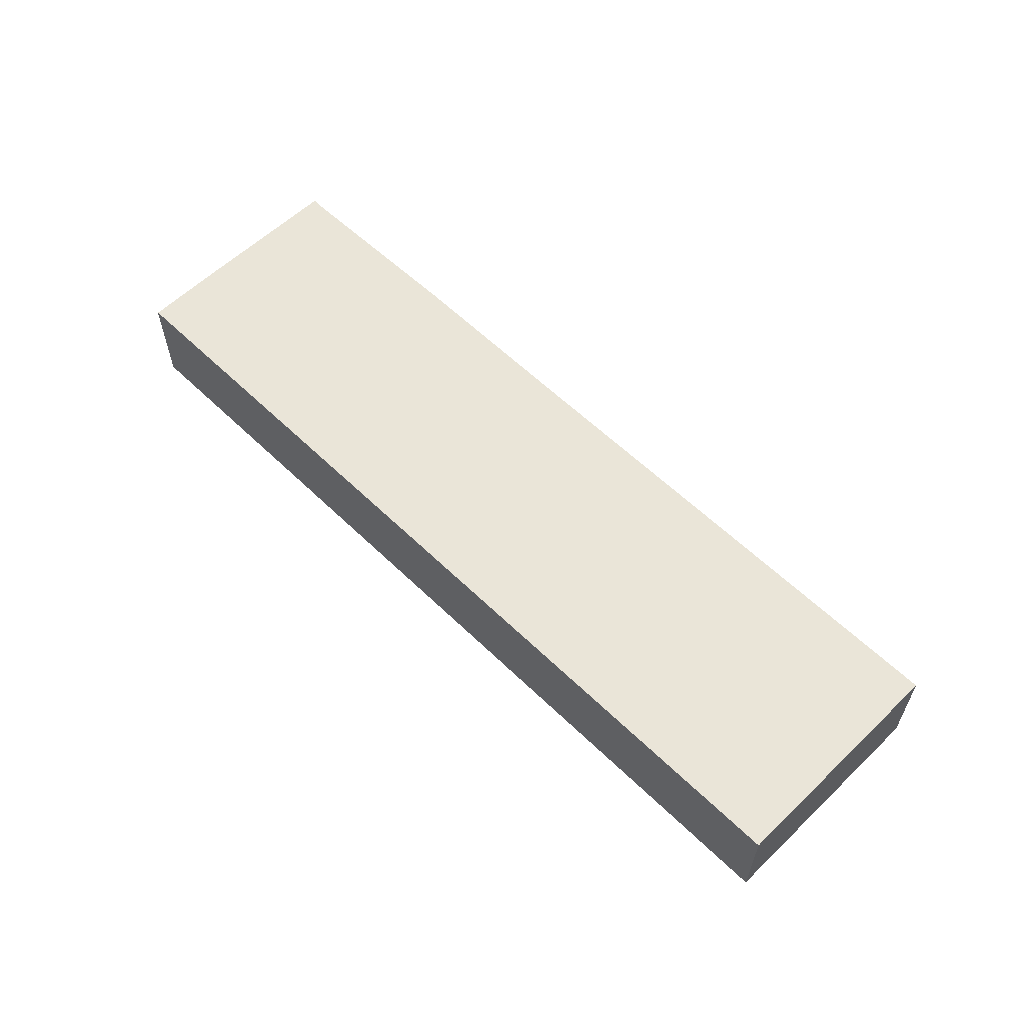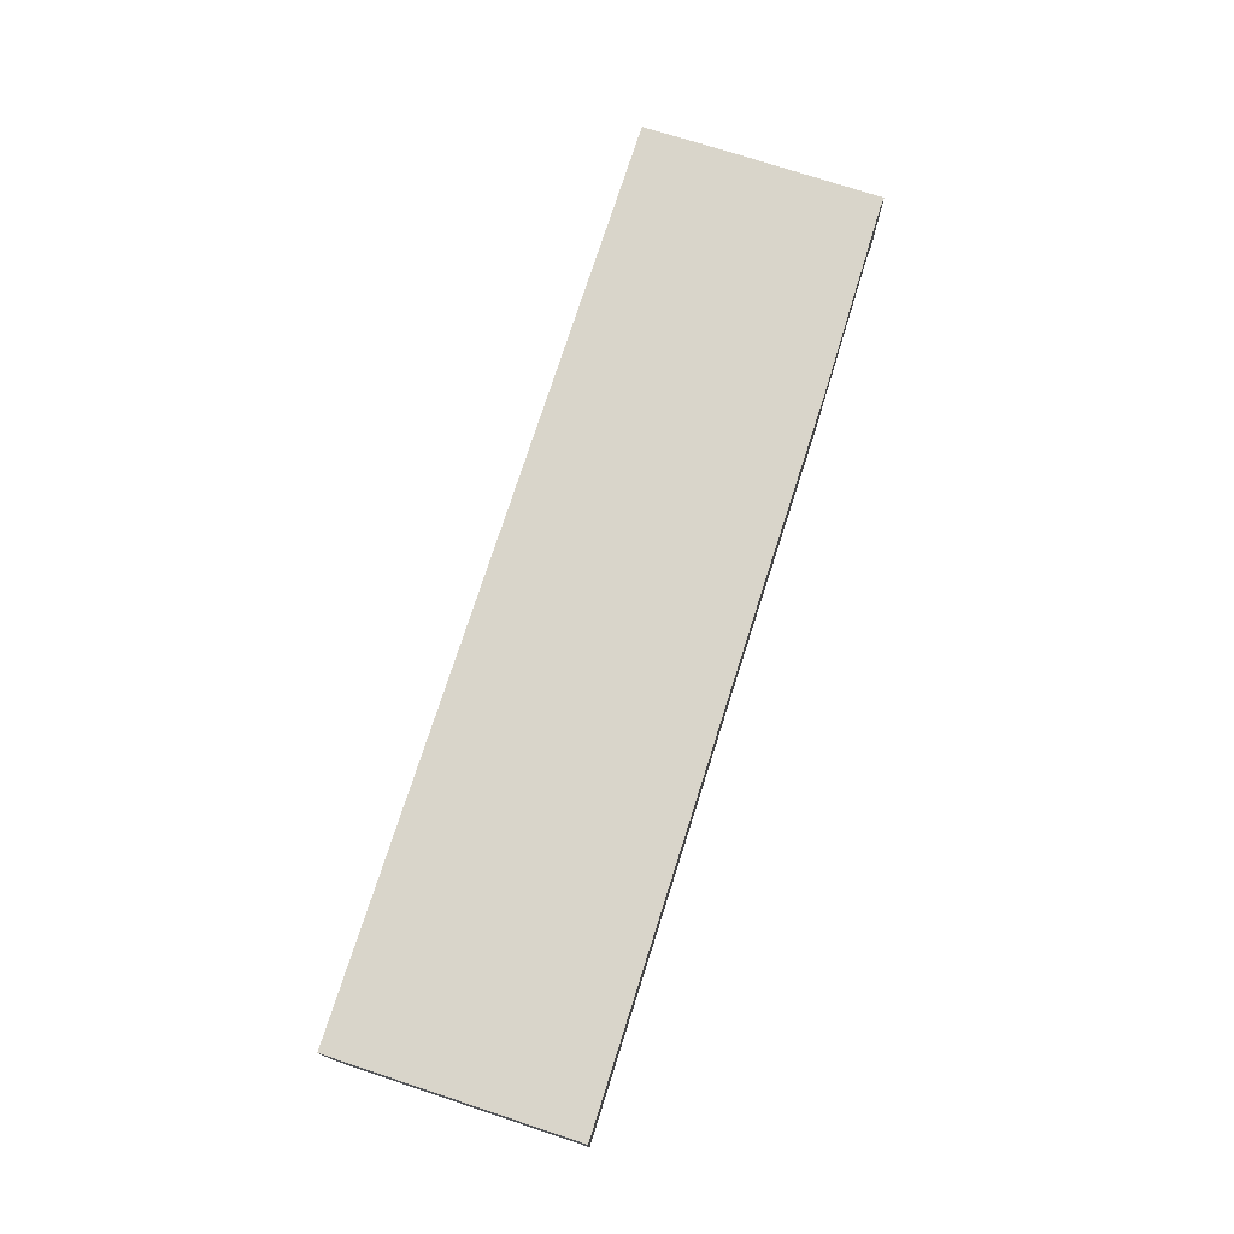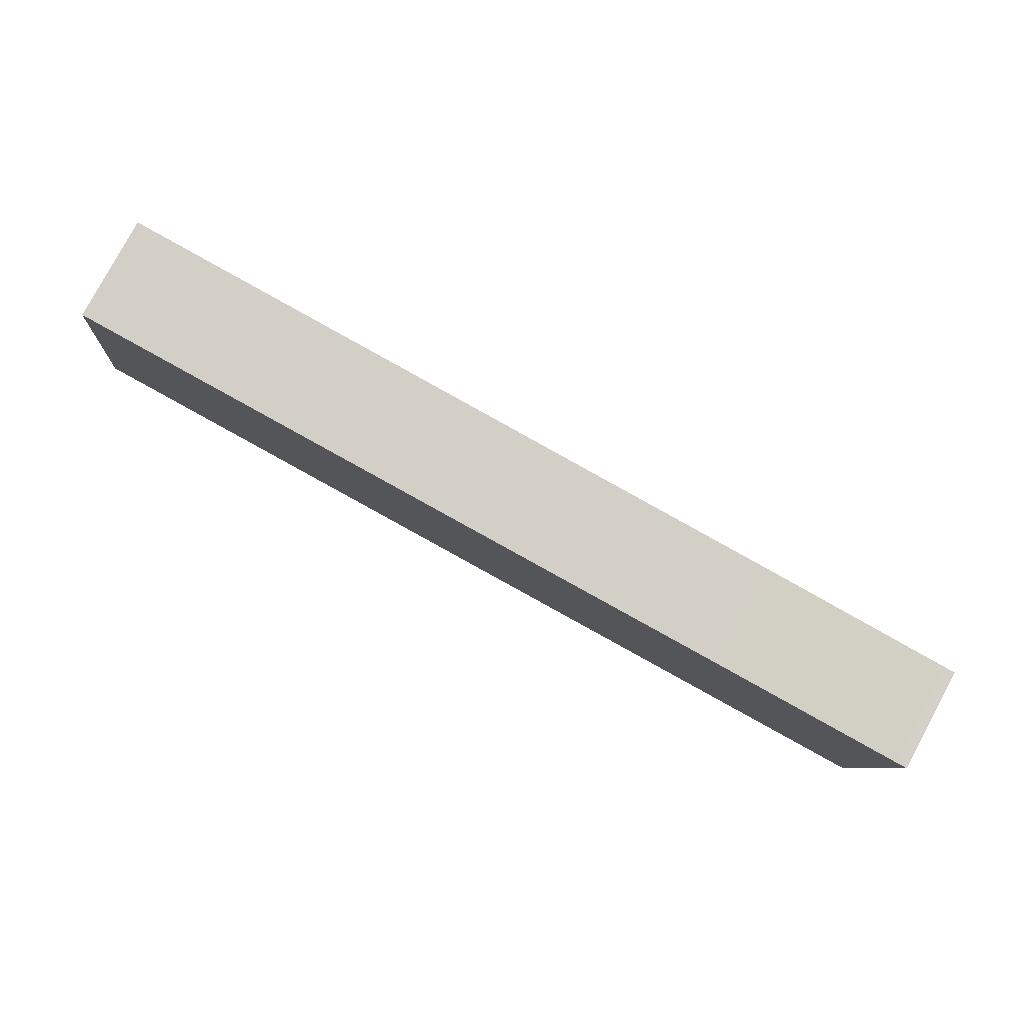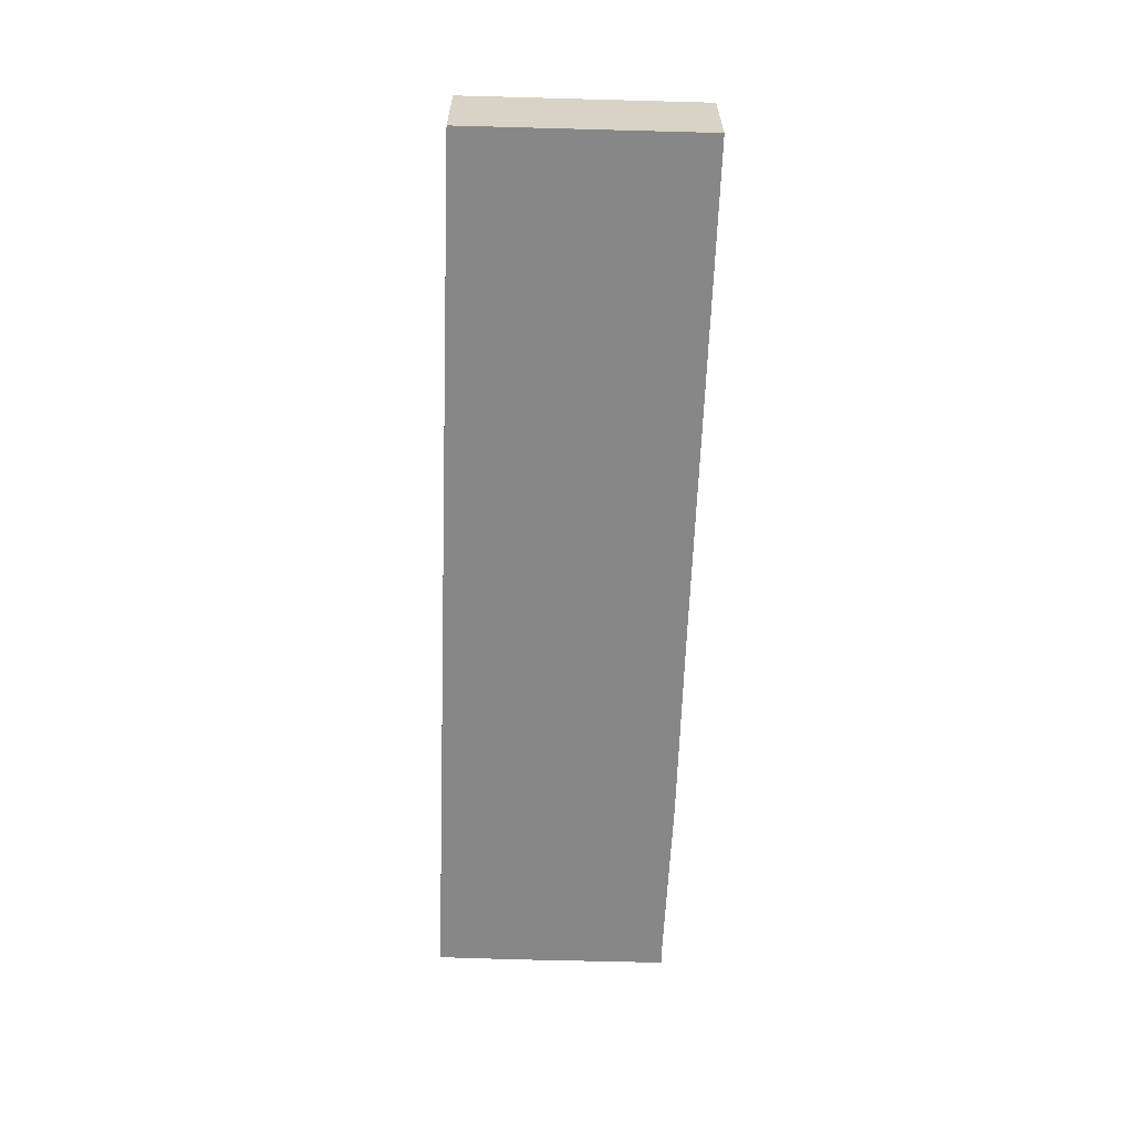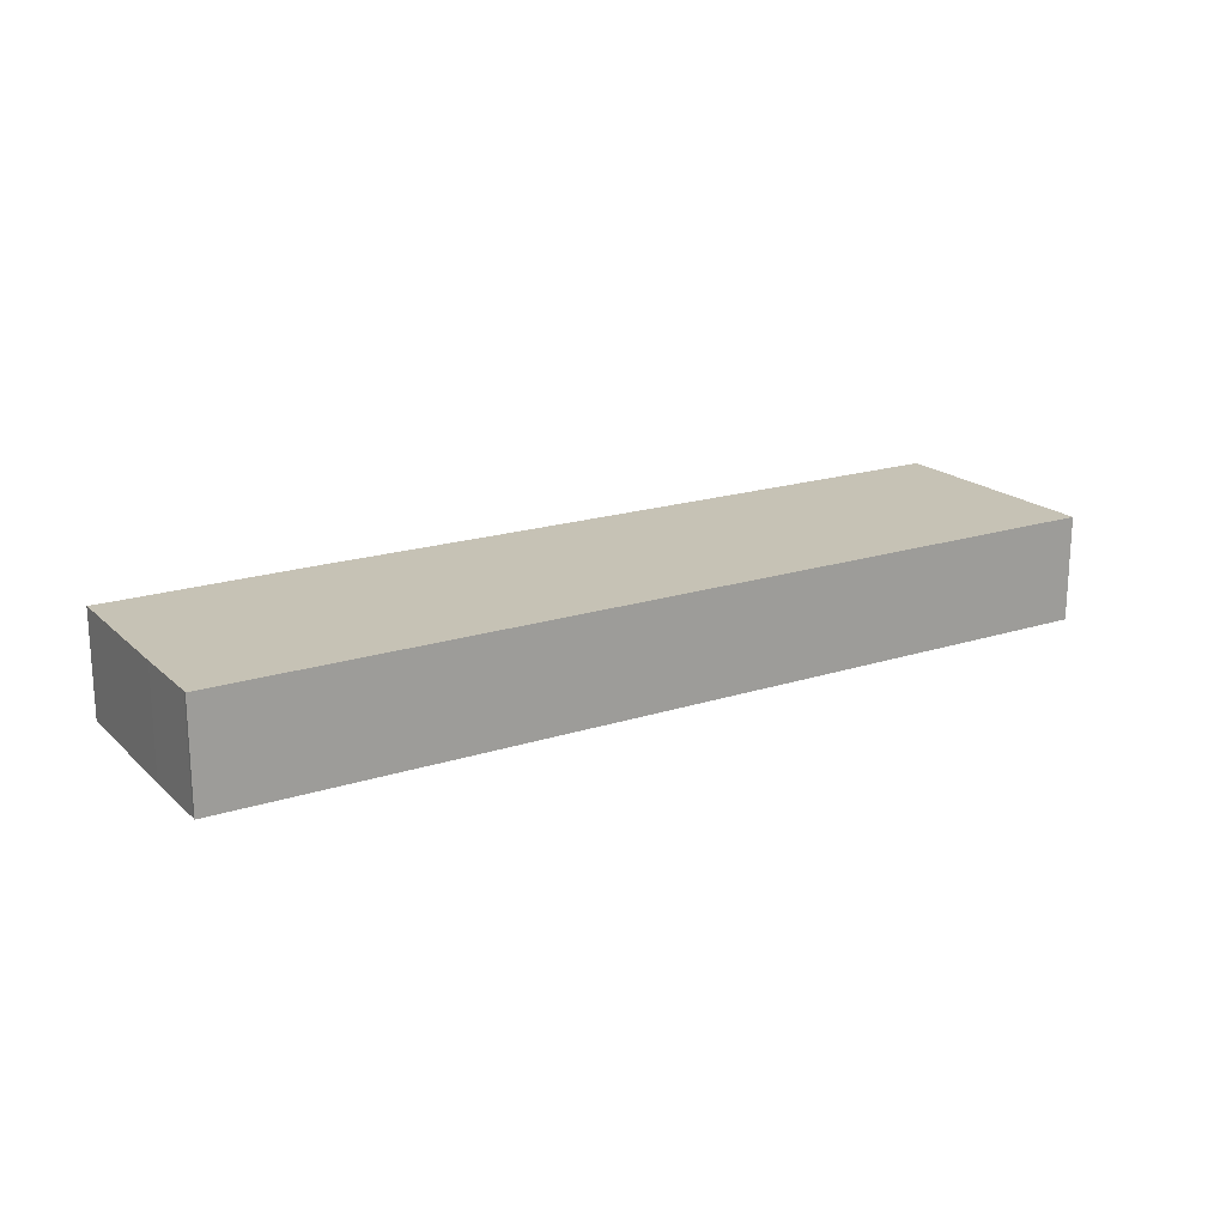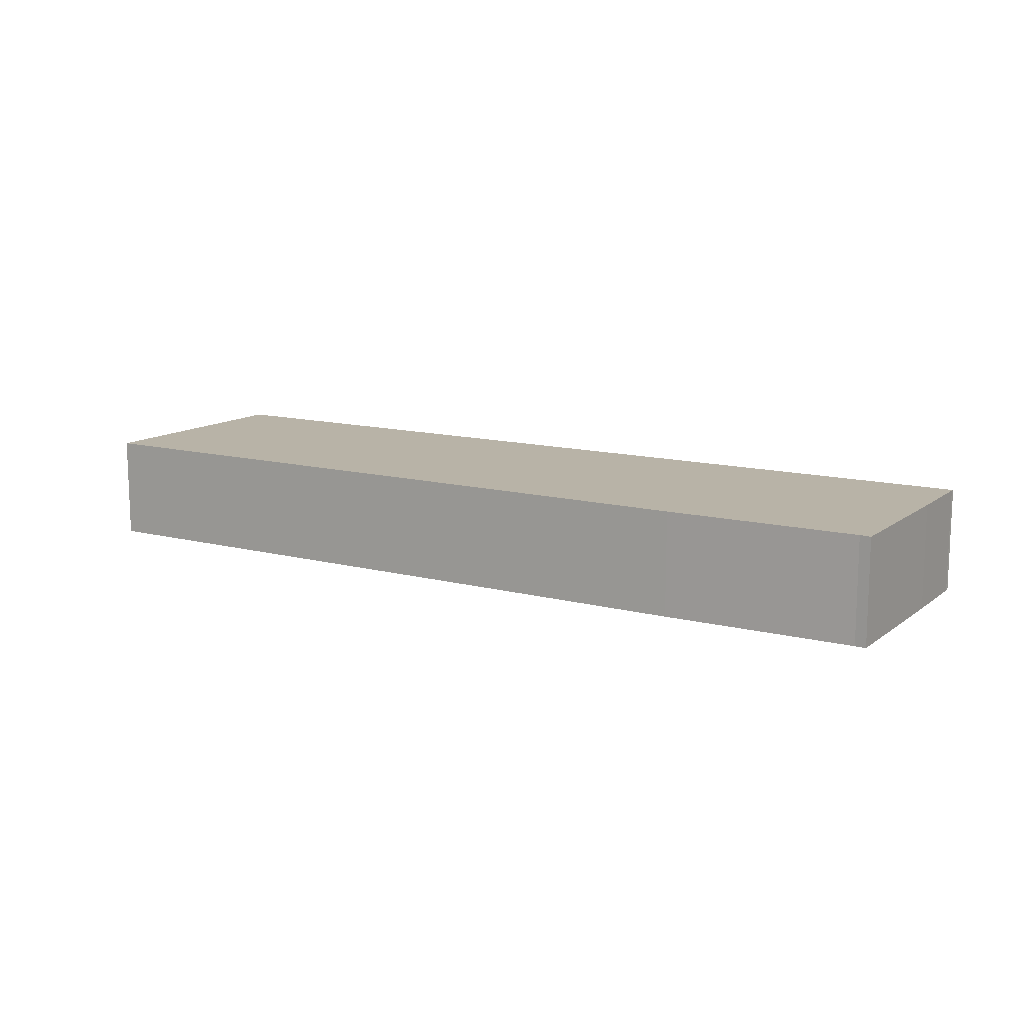
<metadata>
{"format":"obj","ext":"obj","renderer":"f3d","projection":"perspective","resolution":1024,"background":"white","views":[{"elev":58.8,"azim":-129.4,"up":"+Y"},{"elev":74.6,"azim":-66.6,"up":"+Y"},{"elev":79.6,"azim":28.3,"up":"+Z"},{"elev":-62.4,"azim":-86.4,"up":"+Y"},{"elev":18.9,"azim":154.1,"up":"+Y"},{"elev":12.7,"azim":36.8,"up":"+Y"}]}
</metadata>
<code>
v  0 3.137 1.921e-16
v  26.82 3.137 -2.567
v  26.82 3.137 -2.671
v  27.06 3.137 -0.223
v  27.48 3.137 4.42
v  27.15 3.137 4.43
v  21.44 3.137 5.073
v  15.61 3.137 5.624
v  0.644 3.137 7.106
v  27.15 -2.713e-16 4.43
v  27.48 -2.706e-16 4.42
v  21.44 -3.106e-16 5.073
v  0.644 -4.351e-16 7.106
v  15.61 -3.444e-16 5.624
v  27.06 1.365e-17 -0.223
v  26.82 1.572e-16 -2.567
v  26.82 1.636e-16 -2.671
v  0 0 0
g defaultobject
f 1 2 3
f 2 1 4
f 4 1 5
f 5 1 6
f 6 1 7
f 7 1 8
f 8 1 9
f 10 5 6
f 5 10 11
f 12 6 7
f 6 12 10
f 13 8 9
f 8 13 14
f 8 14 7
f 7 14 12
f 11 4 5
f 4 11 15
f 4 15 2
f 2 15 16
f 16 3 2
f 3 16 17
f 17 1 3
f 1 17 18
f 18 9 1
f 9 18 13
f 11 10 15
f 16 18 17
f 18 16 15
f 18 15 13
f 13 15 10
f 13 10 14
f 14 10 12

</code>
